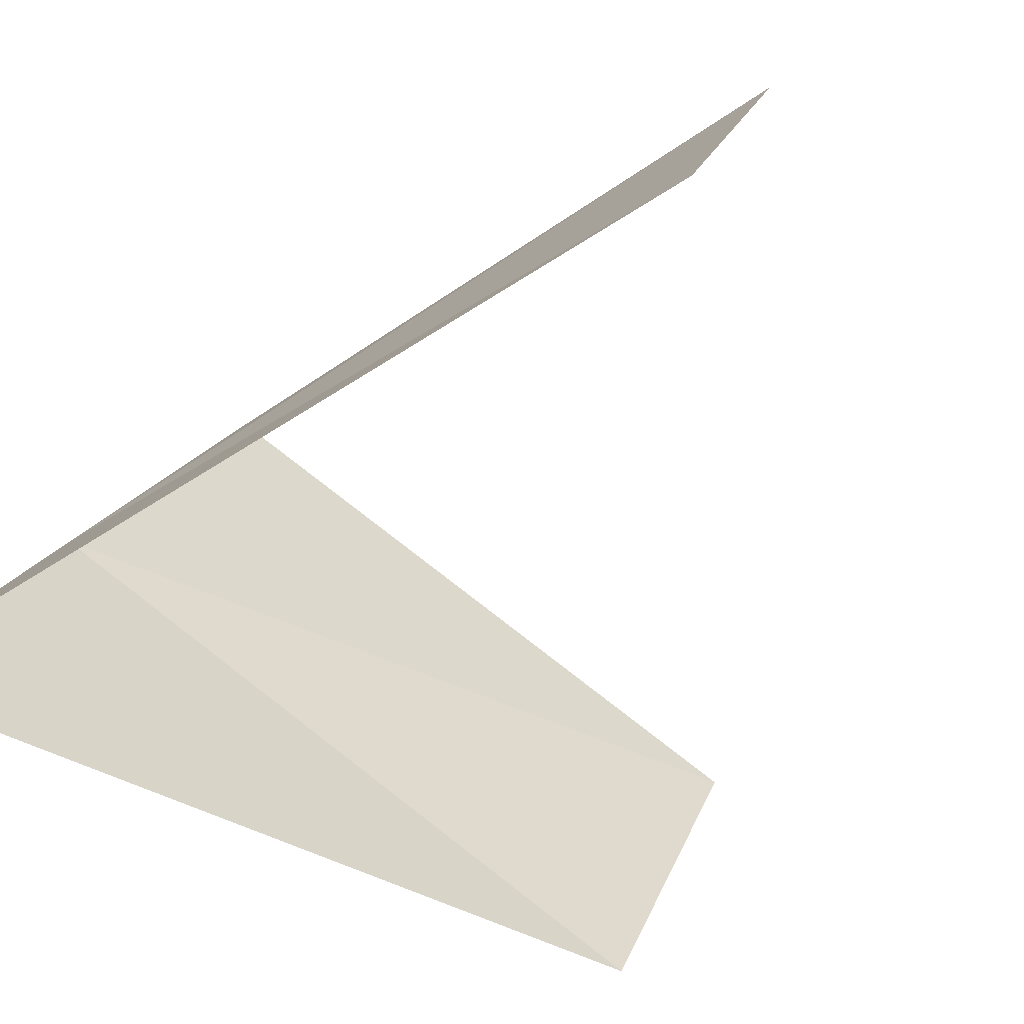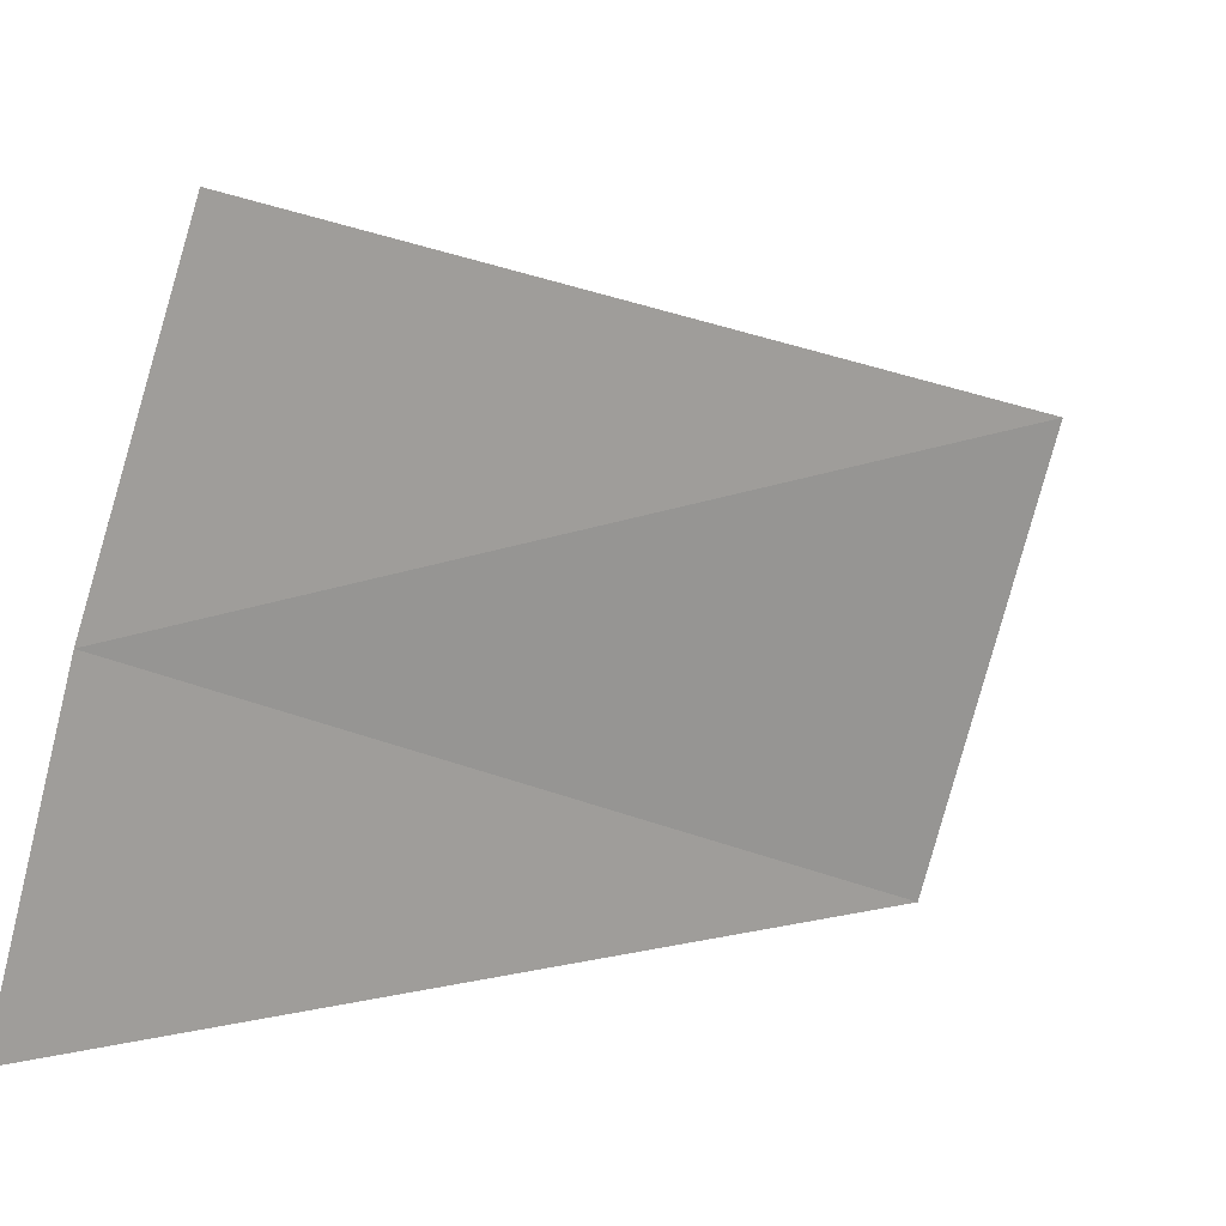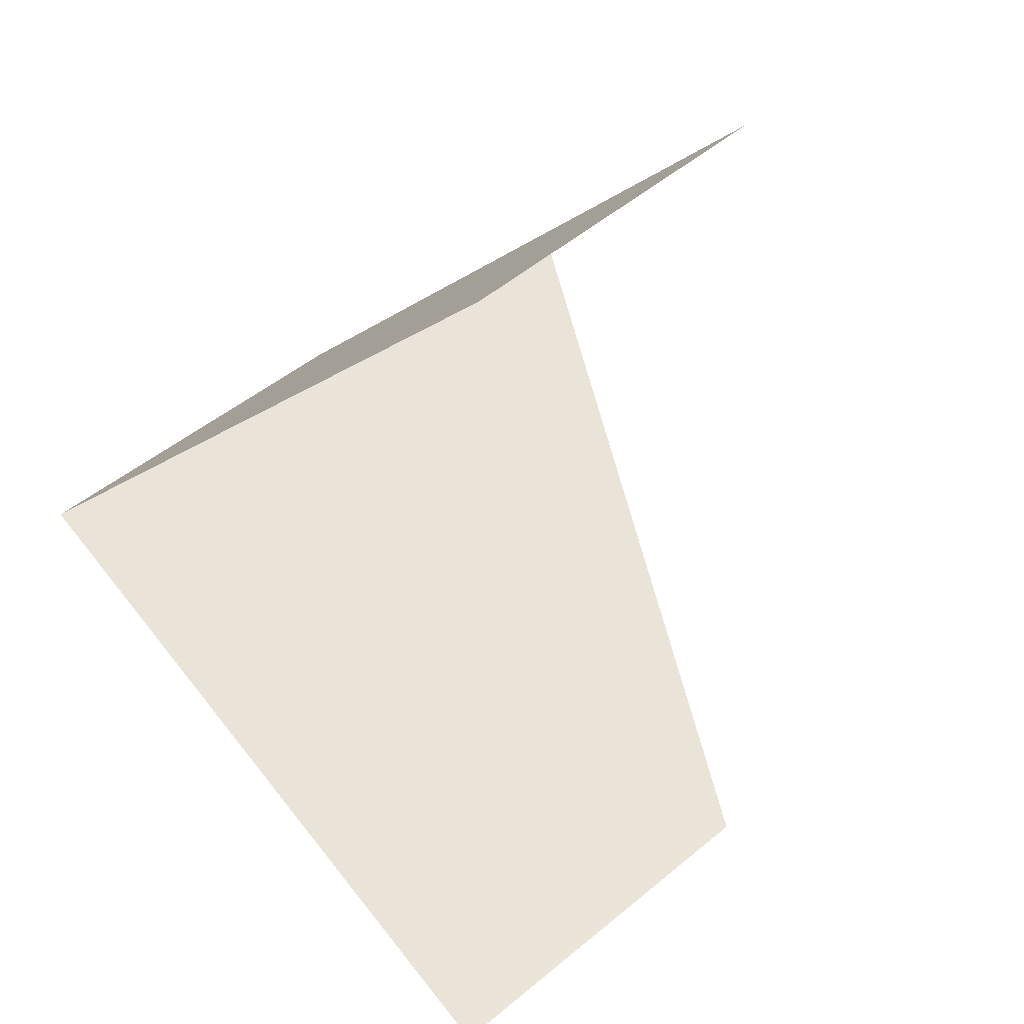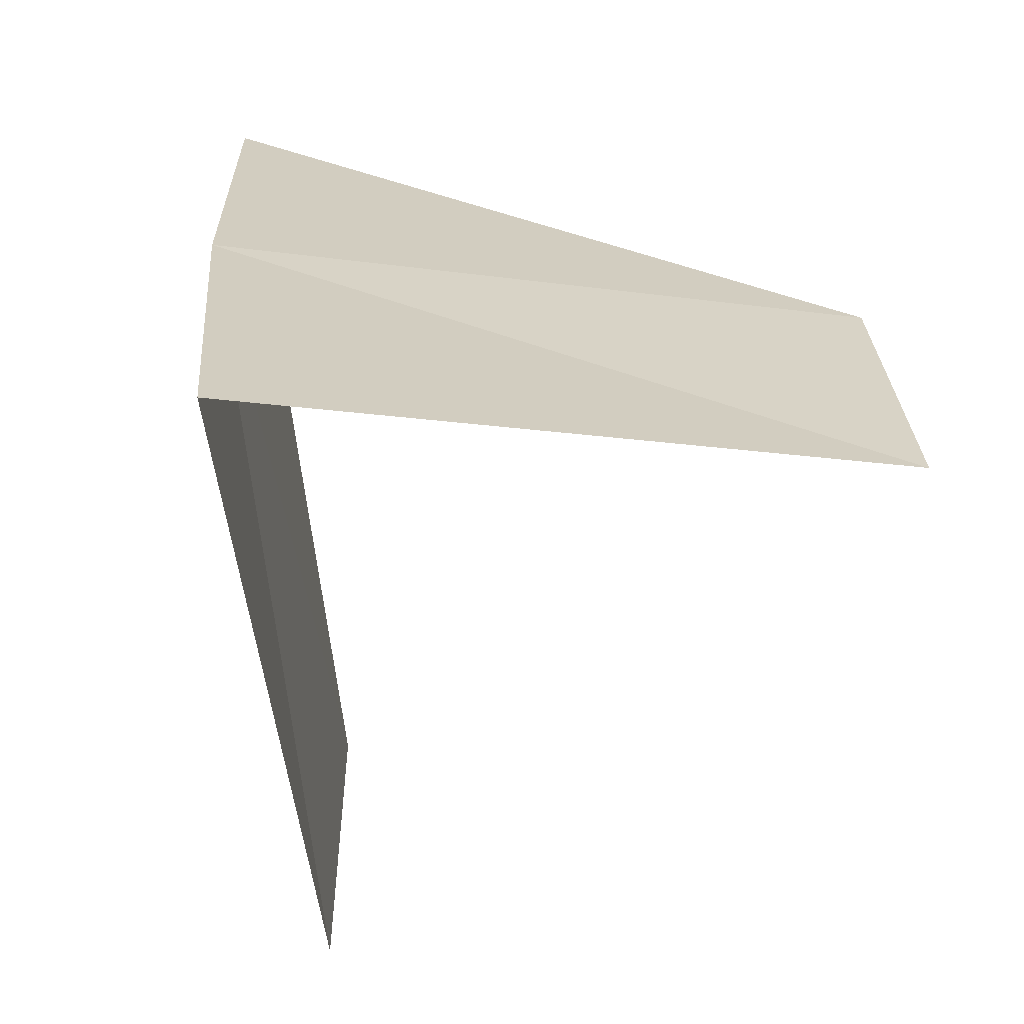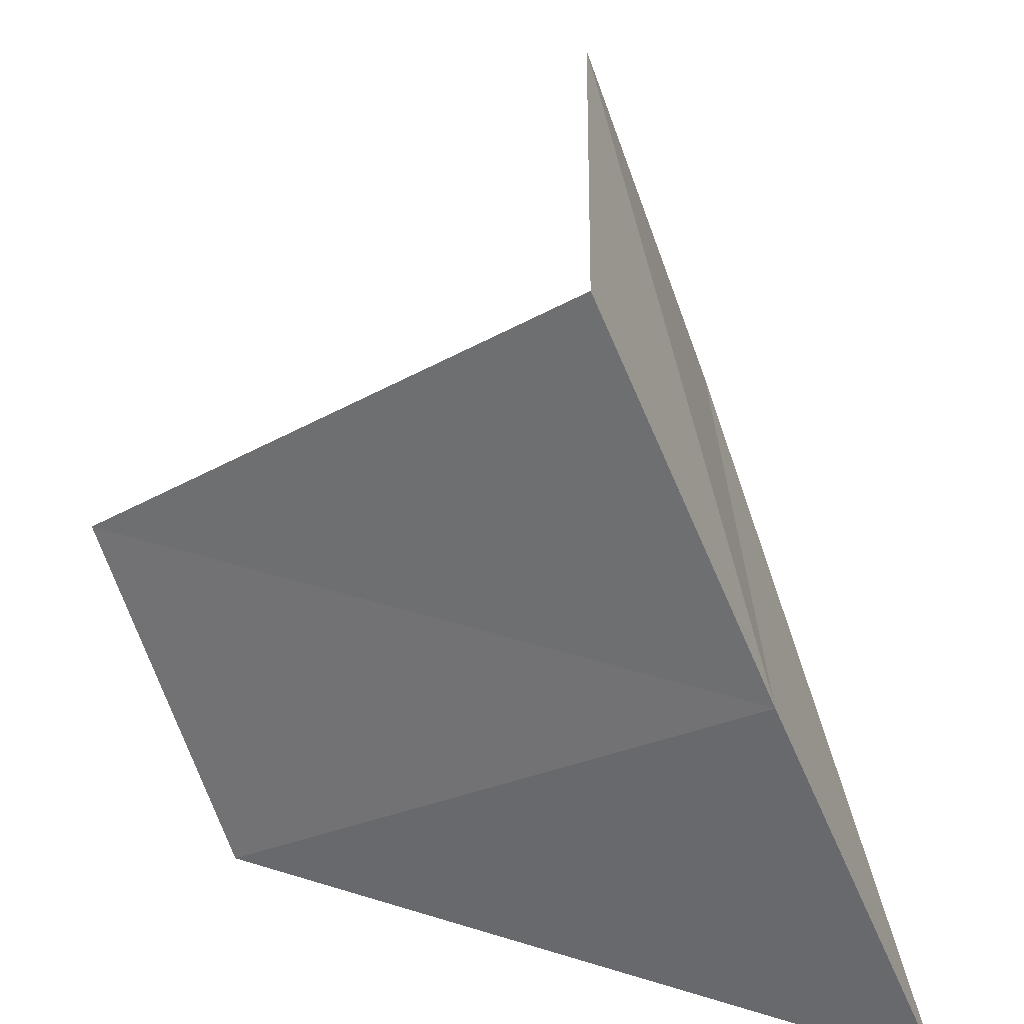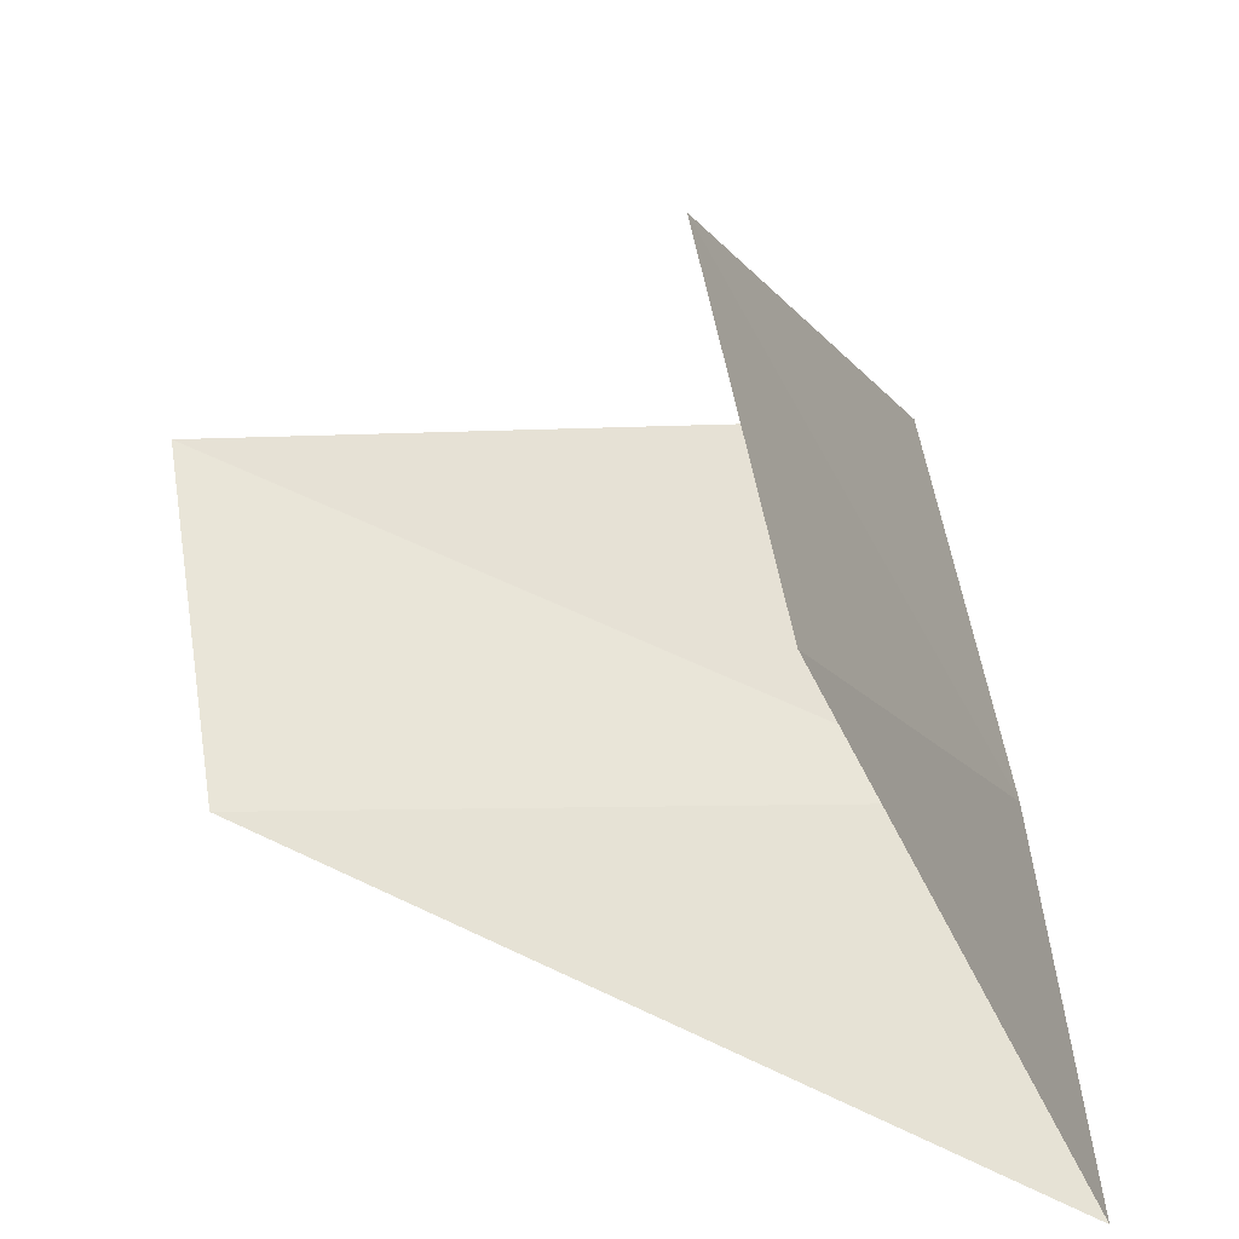
<metadata>
{"format":"obj","ext":"obj","renderer":"f3d","projection":"perspective","resolution":1024,"background":"white","views":[{"elev":-54.5,"azim":38.7,"up":"+Z"},{"elev":38.2,"azim":28.7,"up":"+Z"},{"elev":69.2,"azim":51.8,"up":"+Y"},{"elev":-42.9,"azim":-18.6,"up":"+Z"},{"elev":25.9,"azim":-86.5,"up":"+Z"},{"elev":41.3,"azim":174.5,"up":"+Y"}]}
</metadata>
<code>
v -21.53 -16.29 30.41
v -21.21 -15.14 32.93
v -16.28 -14.94 32.93
v -19.34 -11.69 30.41
v -19.62 -12.61 27.94
v -21.69 -17.41 27.94
v -16.46 -15.89 30.41
f 1 3 2
f 1 2 4
f 1 4 5
f 1 6 7
f 1 5 6
f 1 7 3

</code>
